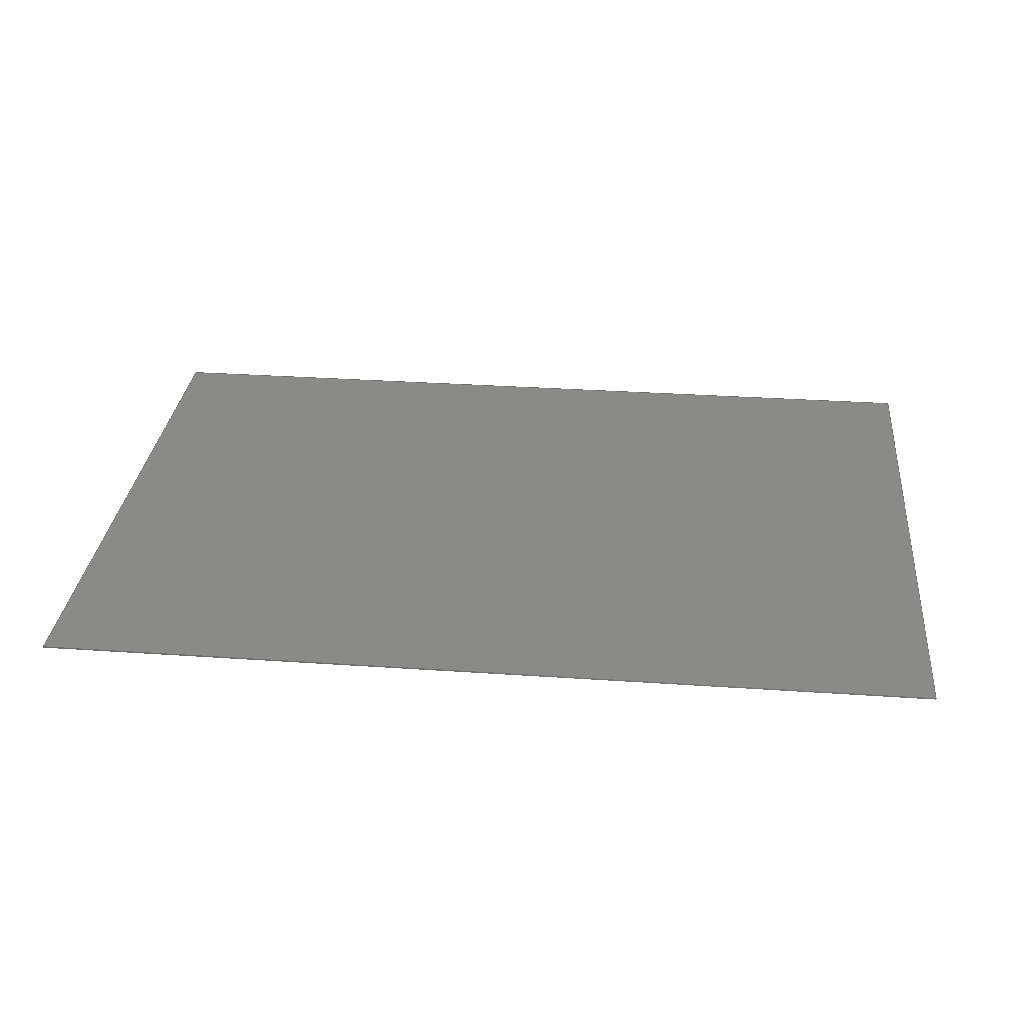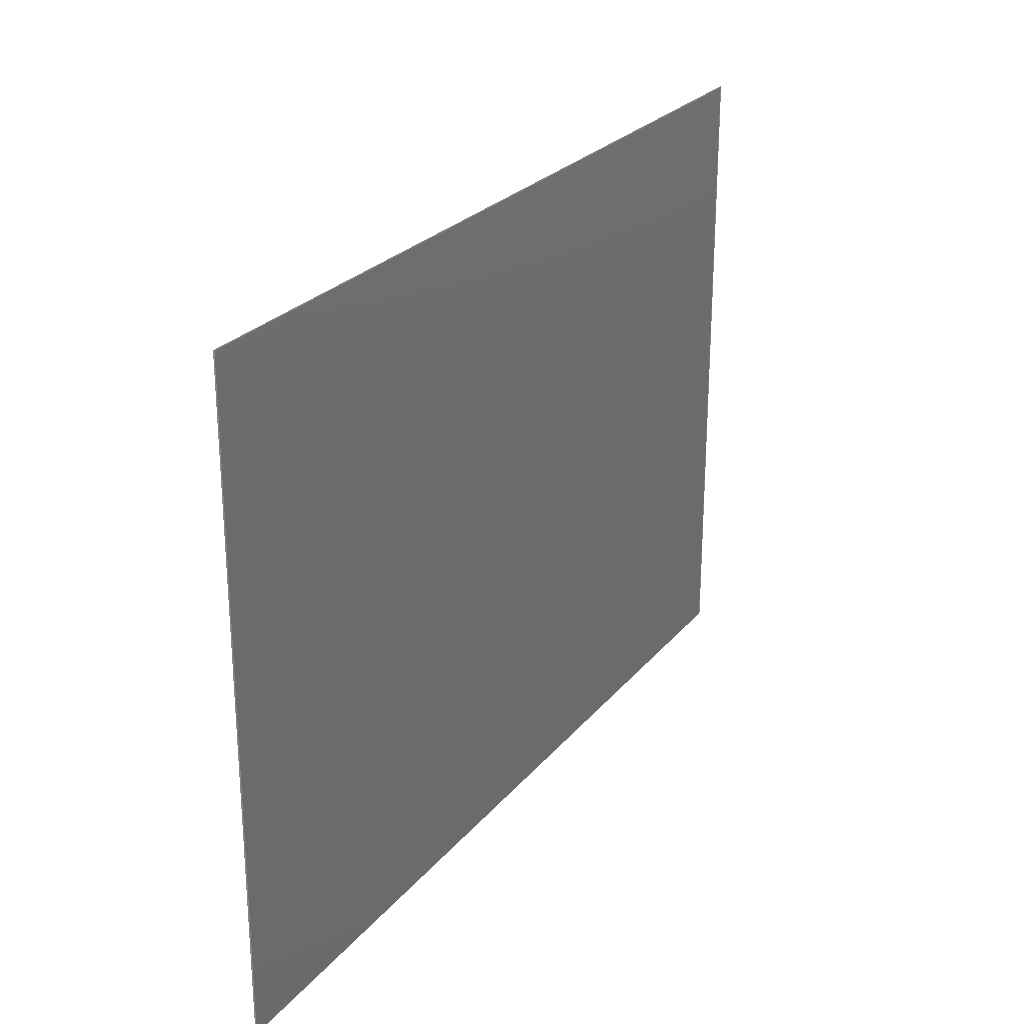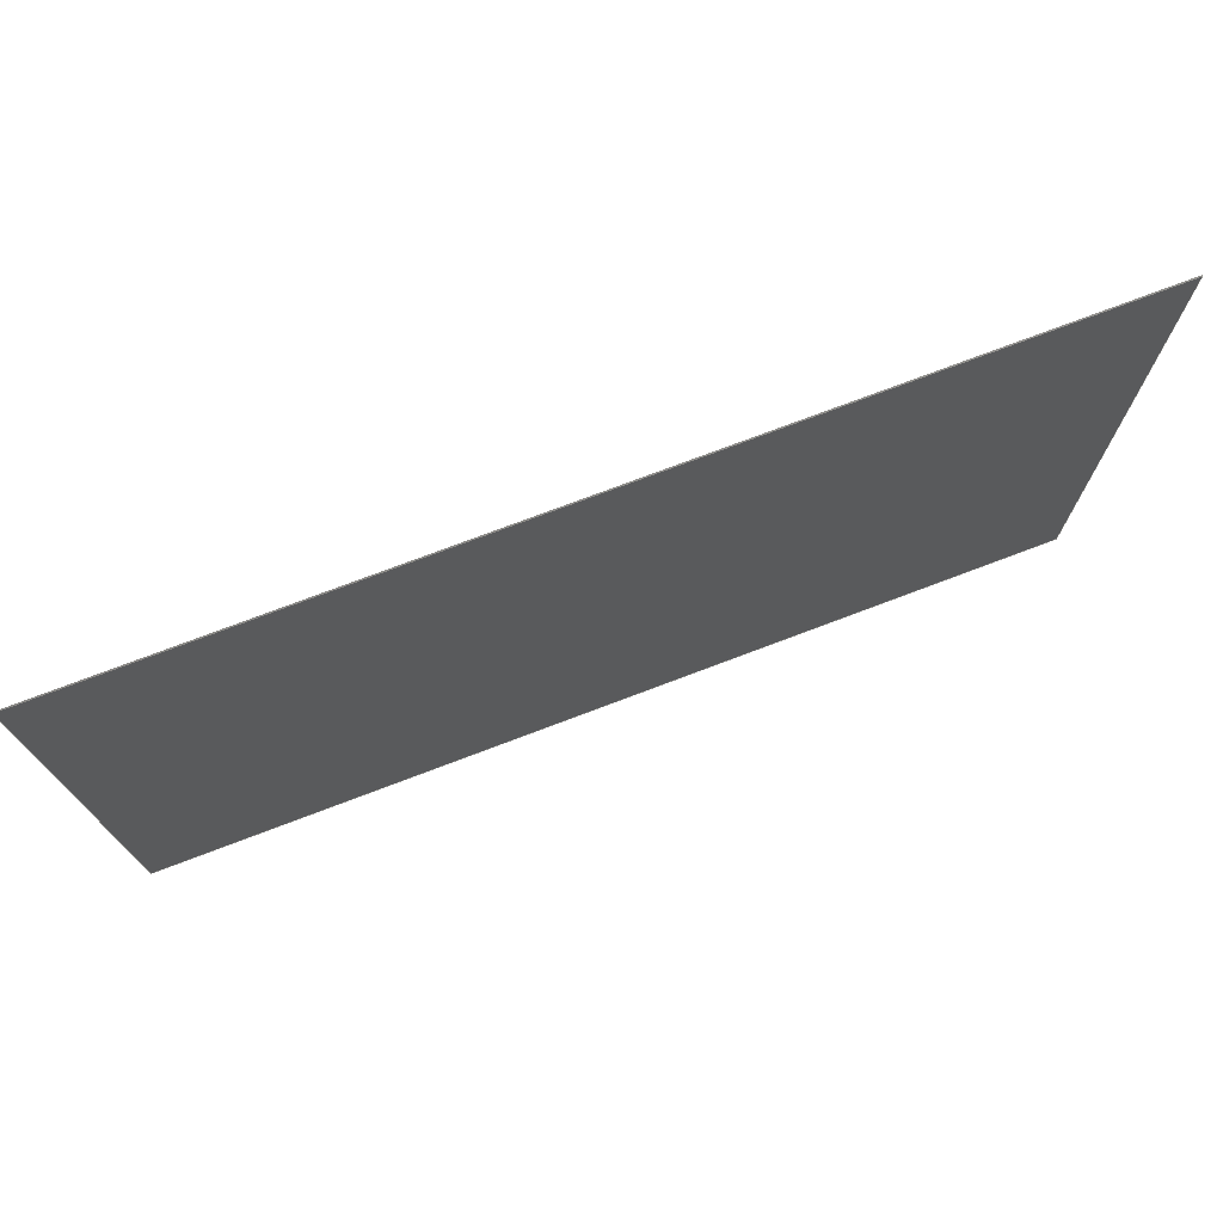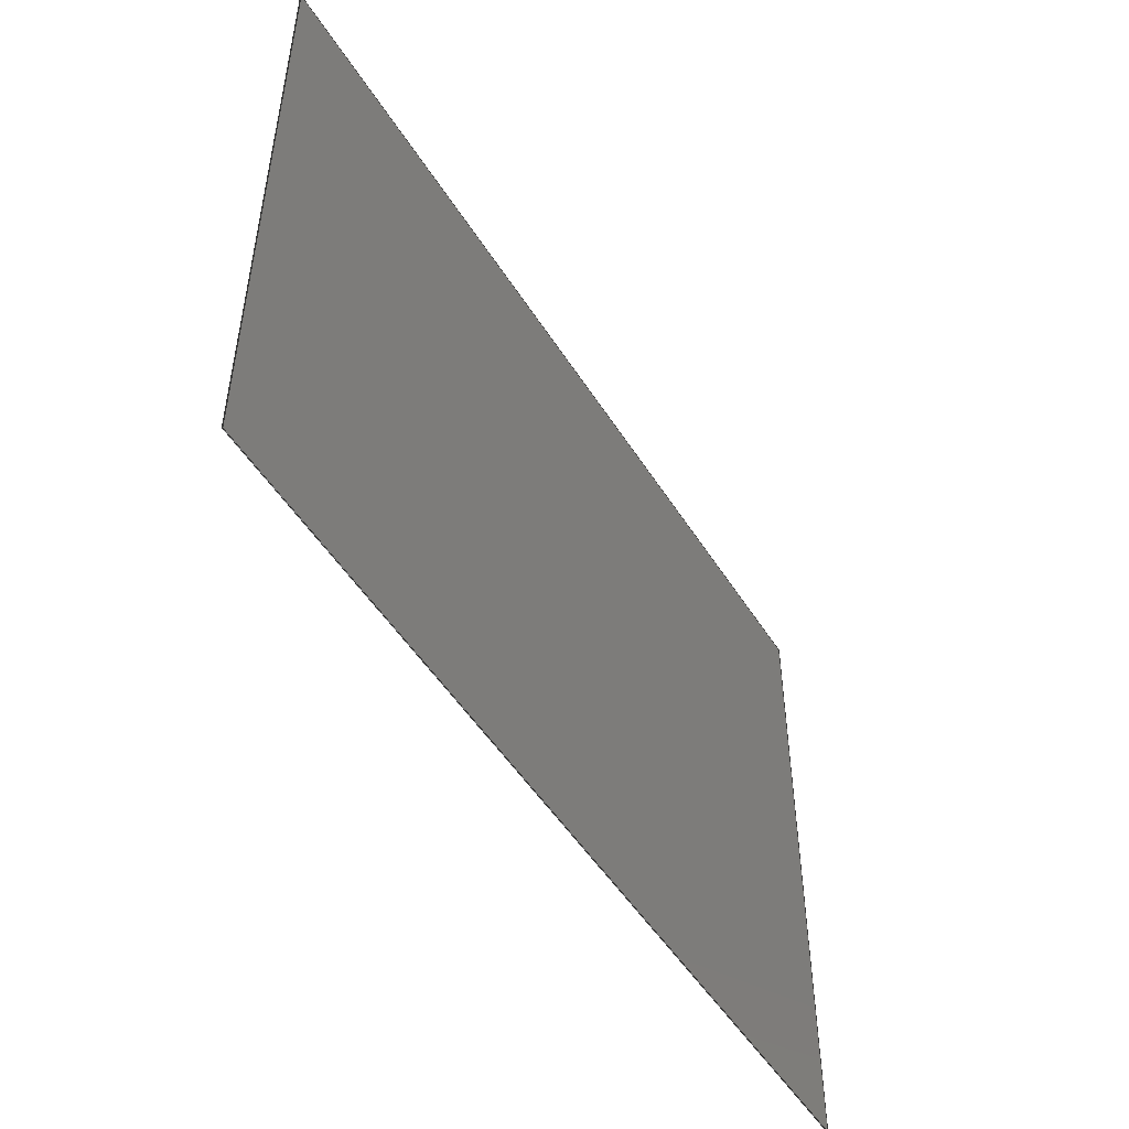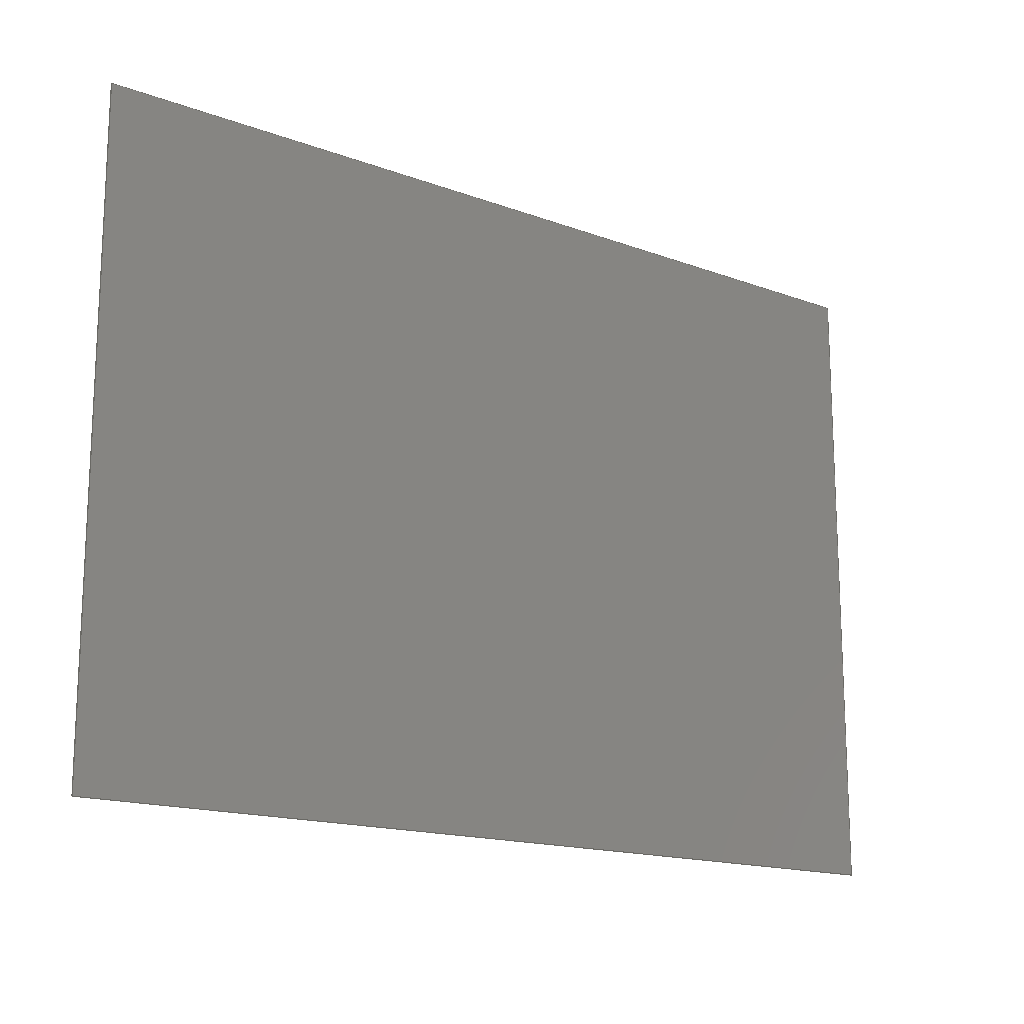
<metadata>
{"format":"step","ext":"step","renderer":"f3d","projection":"perspective","resolution":1024,"background":"white","views":[{"elev":30.5,"azim":5.7,"up":"+Y"},{"elev":25.3,"azim":119.7,"up":"+Z"},{"elev":74.5,"azim":159.2,"up":"+Z"},{"elev":-50.2,"azim":121.0,"up":"+Z"},{"elev":-16.0,"azim":142.4,"up":"+Z"}]}
</metadata>
<code>
ISO-10303-21;
DATA;
#1 = DIRECTION ( 'NONE',  ( 9.345e-17, 0, 1 ) ) ;
#2 = COLOUR_RGB ( '',0.7922, 0.8196, 0.9333 ) ;
#3 = FACE_OUTER_BOUND ( 'NONE', #160, .T. ) ;
#4 = DIRECTION ( 'NONE',  ( 1, 0, 0 ) ) ;
#5 = EDGE_CURVE ( 'NONE', #165, #61, #25, .T. ) ;
#6 = FACE_OUTER_BOUND ( 'NONE', #118, .T. ) ;
#7 = LINE ( 'NONE', #151, #8 ) ;
#8 = VECTOR ( 'NONE', #97, 1000 ) ;
#9 = CARTESIAN_POINT ( 'NONE',  ( -210, 0.2, 148.5 ) ) ;
#10 = EDGE_CURVE ( 'NONE', #66, #74, #127, .T. ) ;
#11 = DIRECTION ( 'NONE',  ( -0, 1, 0 ) ) ;
#12 = VERTEX_POINT ( 'NONE', #62 ) ;
#13 = AXIS2_PLACEMENT_3D ( 'NONE', #155, #24, #85 ) ;
#14 = ORIENTED_EDGE ( 'NONE', *, *, #77, .F. ) ;
#15 =( LENGTH_UNIT ( ) NAMED_UNIT ( * ) SI_UNIT ( .MILLI., .METRE. ) );
#16 = ORIENTED_EDGE ( 'NONE', *, *, #5, .F. ) ;
#17 = APPLICATION_PROTOCOL_DEFINITION ( 'draft international standard', 'automotive_design', 1998, #29 ) ;
#18 = VECTOR ( 'NONE', #51, 1000 ) ;
#19 = EDGE_CURVE ( 'NONE', #66, #61, #134, .T. ) ;
#20 = PLANE ( 'NONE',  #22 ) ;
#21 = CARTESIAN_POINT ( 'NONE',  ( -210, 0, 148.5 ) ) ;
#22 = AXIS2_PLACEMENT_3D ( 'NONE', #175, #70, #130 ) ;
#23 = CARTESIAN_POINT ( 'NONE',  ( 210, 0, 148.5 ) ) ;
#24 = DIRECTION ( 'NONE',  ( -6.608e-17, 0, -1 ) ) ;
#25 = LINE ( 'NONE', #82, #87 ) ;
#26 = CARTESIAN_POINT ( 'NONE',  ( 210, 0.2, 148.5 ) ) ;
#27 = CLOSED_SHELL ( 'NONE', ( #141, #157, #91, #143, #101, #169 ) ) ;
#28 = APPLICATION_CONTEXT ( 'automotive_design' ) ;
#29 = APPLICATION_CONTEXT ( 'automotive_design' ) ;
#30 = SURFACE_SIDE_STYLE ('',( #121 ) ) ;
#31 = ORIENTED_EDGE ( 'NONE', *, *, #5, .T. ) ;
#32 = FILL_AREA_STYLE_COLOUR ( '', #2 ) ;
#33 = ORIENTED_EDGE ( 'NONE', *, *, #67, .F. ) ;
#34 = ORIENTED_EDGE ( 'NONE', *, *, #67, .T. ) ;
#35 = AXIS2_PLACEMENT_3D ( 'NONE', #64, #93, #79 ) ;
#36 = ORIENTED_EDGE ( 'NONE', *, *, #158, .F. ) ;
#37 = DIRECTION ( 'NONE',  ( 3.738e-16, 0, 1 ) ) ;
#38 = ORIENTED_EDGE ( 'NONE', *, *, #110, .F. ) ;
#39 =( GEOMETRIC_REPRESENTATION_CONTEXT ( 3 ) GLOBAL_UNCERTAINTY_ASSIGNED_CONTEXT ( ( #154 ) ) GLOBAL_UNIT_ASSIGNED_CONTEXT ( ( #15, #131, #60 ) ) REPRESENTATION_CONTEXT ( 'NONE', 'WORKASPACE' ) );
#40 = DIRECTION ( 'NONE',  ( -0, 1, 0 ) ) ;
#41 = FACE_OUTER_BOUND ( 'NONE', #104, .T. ) ;
#42 = ORIENTED_EDGE ( 'NONE', *, *, #19, .T. ) ;
#43 = VERTEX_POINT ( 'NONE', #21 ) ;
#44 =( NAMED_UNIT ( * ) SI_UNIT ( $, .STERADIAN. ) SOLID_ANGLE_UNIT ( ) );
#45 = ORIENTED_EDGE ( 'NONE', *, *, #19, .F. ) ;
#46 = ORIENTED_EDGE ( 'NONE', *, *, #161, .T. ) ;
#47 = DIRECTION ( 'NONE',  ( -0, -1, -0 ) ) ;
#48 = PRESENTATION_LAYER_ASSIGNMENT (  '', '', ( #108 ) ) ;
#49 = FACE_OUTER_BOUND ( 'NONE', #185, .T. ) ;
#50 = EDGE_LOOP ( 'NONE', ( #125, #38, #120, #16 ) ) ;
#51 = DIRECTION ( 'NONE',  ( -0, -1, -0 ) ) ;
#52 = DIRECTION ( 'NONE',  ( 3.738e-16, 0, 1 ) ) ;
#53 = AXIS2_PLACEMENT_3D ( 'NONE', #83, #90, #4 ) ;
#54 = CARTESIAN_POINT ( 'NONE',  ( -210, 0.2, 148.5 ) ) ;
#55 = VECTOR ( 'NONE', #37, 1000 ) ;
#56 = DIRECTION ( 'NONE',  ( -9.345e-17, -0, -1 ) ) ;
#57 = AXIS2_PLACEMENT_3D ( 'NONE', #167, #40, #153 ) ;
#58 = CARTESIAN_POINT ( 'NONE',  ( 0, 0, 0 ) ) ;
#59 = ORIENTED_EDGE ( 'NONE', *, *, #110, .T. ) ;
#60 =( NAMED_UNIT ( * ) SI_UNIT ( $, .STERADIAN. ) SOLID_ANGLE_UNIT ( ) );
#61 = VERTEX_POINT ( 'NONE', #123 ) ;
#62 = CARTESIAN_POINT ( 'NONE',  ( 210, 0.2, 148.5 ) ) ;
#63 = CARTESIAN_POINT ( 'NONE',  ( 210, 0.2, -148.5 ) ) ;
#64 = CARTESIAN_POINT ( 'NONE',  ( -210, 0.2, -148.5 ) ) ;
#65 = SHAPE_DEFINITION_REPRESENTATION ( #107, #162 ) ;
#66 = VERTEX_POINT ( 'NONE', #177 ) ;
#67 = EDGE_CURVE ( 'NONE', #75, #165, #7, .T. ) ;
#68 = DIRECTION ( 'NONE',  ( -1, -0, -0 ) ) ;
#69 = VECTOR ( 'NONE', #47, 1000 ) ;
#70 = DIRECTION ( 'NONE',  ( 0, 0, 1 ) ) ;
#71 = PRODUCT_RELATED_PRODUCT_CATEGORY ( 'part', '', ( #80 ) ) ;
#72 = PRODUCT_DEFINITION ( 'UNKNOWN', '', #81, #84 ) ;
#73 = DIRECTION ( 'NONE',  ( 0, -0, 1 ) ) ;
#74 = VERTEX_POINT ( 'NONE', #54 ) ;
#75 = VERTEX_POINT ( 'NONE', #106 ) ;
#76 = ORIENTED_EDGE ( 'NONE', *, *, #95, .T. ) ;
#77 = EDGE_CURVE ( 'NONE', #74, #43, #111, .T. ) ;
#78 = CARTESIAN_POINT ( 'NONE',  ( 210, 0, -148.5 ) ) ;
#79 = DIRECTION ( 'NONE',  ( -3.738e-16, 0, -1 ) ) ;
#80 = PRODUCT ( 'a3, a4', 'a3, a4', '', ( #187 ) ) ;
#81 = PRODUCT_DEFINITION_FORMATION_WITH_SPECIFIED_SOURCE ( 'ANY', '', #80, .NOT_KNOWN. ) ;
#82 = CARTESIAN_POINT ( 'NONE',  ( -210, 0, -148.5 ) ) ;
#83 = CARTESIAN_POINT ( 'NONE',  ( 0, 0, 0 ) ) ;
#84 = PRODUCT_DEFINITION_CONTEXT ( 'detailed design', #29, 'design' ) ;
#85 = DIRECTION ( 'NONE',  ( -1, 0, 6.608e-17 ) ) ;
#86 = DIRECTION ( 'NONE',  ( 1, 0, -6.608e-17 ) ) ;
#87 = VECTOR ( 'NONE', #135, 1000 ) ;
#88 = VECTOR ( 'NONE', #68, 1000 ) ;
#89 = CARTESIAN_POINT ( 'NONE',  ( 210, 0, -148.5 ) ) ;
#90 = DIRECTION ( 'NONE',  ( 0, 0, 1 ) ) ;
#91 = ADVANCED_FACE ( 'NONE', ( #3 ), #176, .F. ) ;
#92 = CARTESIAN_POINT ( 'NONE',  ( -210, 0.2, -148.5 ) ) ;
#93 = DIRECTION ( 'NONE',  ( 1, 0, -3.738e-16 ) ) ;
#94 = LINE ( 'NONE', #137, #140 ) ;
#95 = EDGE_CURVE ( 'NONE', #61, #43, #94, .T. ) ;
#96 = FACE_OUTER_BOUND ( 'NONE', #173, .T. ) ;
#97 = DIRECTION ( 'NONE',  ( -0, -1, -0 ) ) ;
#98 =( GEOMETRIC_REPRESENTATION_CONTEXT ( 3 ) GLOBAL_UNCERTAINTY_ASSIGNED_CONTEXT ( ( #142 ) ) GLOBAL_UNIT_ASSIGNED_CONTEXT ( ( #100, #145, #44 ) ) REPRESENTATION_CONTEXT ( 'NONE', 'WORKASPACE' ) );
#99 = ORIENTED_EDGE ( 'NONE', *, *, #161, .F. ) ;
#100 =( LENGTH_UNIT ( ) NAMED_UNIT ( * ) SI_UNIT ( .MILLI., .METRE. ) );
#101 = ADVANCED_FACE ( 'NONE', ( #49 ), #166, .T. ) ;
#102 = FILL_AREA_STYLE ('',( #32 ) ) ;
#103 = ORIENTED_EDGE ( 'NONE', *, *, #122, .F. ) ;
#104 = EDGE_LOOP ( 'NONE', ( #31, #45, #103, #34 ) ) ;
#105 = ORIENTED_EDGE ( 'NONE', *, *, #122, .T. ) ;
#106 = CARTESIAN_POINT ( 'NONE',  ( 210, 0.2, -148.5 ) ) ;
#107 = PRODUCT_DEFINITION_SHAPE ( 'NONE', 'NONE',  #72 ) ;
#108 = STYLED_ITEM ( 'NONE', ( #147 ), #172 ) ;
#109 = PLANE ( 'NONE',  #119 ) ;
#110 = EDGE_CURVE ( 'NONE', #43, #116, #186, .T. ) ;
#111 = LINE ( 'NONE', #138, #115 ) ;
#112 = DIRECTION ( 'NONE',  ( -0, -1, -0 ) ) ;
#113 = DIRECTION ( 'NONE',  ( -9.345e-17, -0, -1 ) ) ;
#114 = VECTOR ( 'NONE', #113, 1000 ) ;
#115 = VECTOR ( 'NONE', #112, 1000 ) ;
#116 = VERTEX_POINT ( 'NONE', #23 ) ;
#117 = FACE_OUTER_BOUND ( 'NONE', #50, .T. ) ;
#118 = EDGE_LOOP ( 'NONE', ( #133, #33, #144, #46 ) ) ;
#119 = AXIS2_PLACEMENT_3D ( 'NONE', #128, #129, #1 ) ;
#120 = ORIENTED_EDGE ( 'NONE', *, *, #95, .F. ) ;
#121 = SURFACE_STYLE_FILL_AREA ( #102 ) ;
#122 = EDGE_CURVE ( 'NONE', #75, #66, #136, .T. ) ;
#123 = CARTESIAN_POINT ( 'NONE',  ( -210, 0, -148.5 ) ) ;
#124 = APPLICATION_PROTOCOL_DEFINITION ( 'draft international standard', 'automotive_design', 1998, #28 ) ;
#125 = ORIENTED_EDGE ( 'NONE', *, *, #170, .F. ) ;
#126 = AXIS2_PLACEMENT_3D ( 'NONE', #58, #11, #73 ) ;
#127 = LINE ( 'NONE', #156, #55 ) ;
#128 = CARTESIAN_POINT ( 'NONE',  ( 210, 0.2, -148.5 ) ) ;
#129 = DIRECTION ( 'NONE',  ( -1, 0, 9.345e-17 ) ) ;
#130 = DIRECTION ( 'NONE',  ( 1, 0, -0 ) ) ;
#131 =( NAMED_UNIT ( * ) PLANE_ANGLE_UNIT ( ) SI_UNIT ( $, .RADIAN. ) );
#132 = LINE ( 'NONE', #89, #179 ) ;
#133 = ORIENTED_EDGE ( 'NONE', *, *, #170, .T. ) ;
#134 = LINE ( 'NONE', #152, #69 ) ;
#135 = DIRECTION ( 'NONE',  ( -1, -0, -0 ) ) ;
#136 = LINE ( 'NONE', #92, #88 ) ;
#137 = CARTESIAN_POINT ( 'NONE',  ( -210, 0, -148.5 ) ) ;
#138 = CARTESIAN_POINT ( 'NONE',  ( -210, 0.2, 148.5 ) ) ;
#139 = LINE ( 'NONE', #26, #18 ) ;
#140 = VECTOR ( 'NONE', #52, 1000 ) ;
#141 = ADVANCED_FACE ( 'NONE', ( #6 ), #109, .F. ) ;
#142 = UNCERTAINTY_MEASURE_WITH_UNIT (LENGTH_MEASURE( 1e-05 ), #100, 'distance_accuracy_value', 'NONE');
#143 = ADVANCED_FACE ( 'NONE', ( #96 ), #168, .F. ) ;
#144 = ORIENTED_EDGE ( 'NONE', *, *, #148, .F. ) ;
#145 =( NAMED_UNIT ( * ) PLANE_ANGLE_UNIT ( ) SI_UNIT ( $, .RADIAN. ) );
#146 = ORIENTED_EDGE ( 'NONE', *, *, #158, .T. ) ;
#147 = PRESENTATION_STYLE_ASSIGNMENT (( #184 ) ) ;
#148 = EDGE_CURVE ( 'NONE', #12, #75, #178, .T. ) ;
#149 = ORIENTED_EDGE ( 'NONE', *, *, #148, .T. ) ;
#150 = VECTOR ( 'NONE', #86, 1000 ) ;
#151 = CARTESIAN_POINT ( 'NONE',  ( 210, 0.2, -148.5 ) ) ;
#152 = CARTESIAN_POINT ( 'NONE',  ( -210, 0.2, -148.5 ) ) ;
#153 = DIRECTION ( 'NONE',  ( 0, -0, 1 ) ) ;
#154 = UNCERTAINTY_MEASURE_WITH_UNIT (LENGTH_MEASURE( 1e-05 ), #15, 'distance_accuracy_value', 'NONE');
#155 = CARTESIAN_POINT ( 'NONE',  ( -210, 0.2, 148.5 ) ) ;
#156 = CARTESIAN_POINT ( 'NONE',  ( -210, 0.2, -148.5 ) ) ;
#157 = ADVANCED_FACE ( 'NONE', ( #41 ), #20, .F. ) ;
#158 = EDGE_CURVE ( 'NONE', #74, #12, #180, .T. ) ;
#159 = ORIENTED_EDGE ( 'NONE', *, *, #77, .T. ) ;
#160 = EDGE_LOOP ( 'NONE', ( #76, #14, #171, #42 ) ) ;
#161 = EDGE_CURVE ( 'NONE', #12, #116, #139, .T. ) ;
#162 = ADVANCED_BREP_SHAPE_REPRESENTATION ( 'a3, a4', ( #172, #53 ), #98 ) ;
#163 = VECTOR ( 'NONE', #164, 1000 ) ;
#164 = DIRECTION ( 'NONE',  ( 1, 0, -6.608e-17 ) ) ;
#165 = VERTEX_POINT ( 'NONE', #78 ) ;
#166 = PLANE ( 'NONE',  #57 ) ;
#167 = CARTESIAN_POINT ( 'NONE',  ( 0, 0.2, 0 ) ) ;
#168 = PLANE ( 'NONE',  #13 ) ;
#169 = ADVANCED_FACE ( 'NONE', ( #117 ), #182, .F. ) ;
#170 = EDGE_CURVE ( 'NONE', #116, #165, #132, .T. ) ;
#171 = ORIENTED_EDGE ( 'NONE', *, *, #10, .F. ) ;
#172 = MANIFOLD_SOLID_BREP ( 'Boss-Extrude1', #27 ) ;
#173 = EDGE_LOOP ( 'NONE', ( #59, #99, #36, #159 ) ) ;
#174 = CARTESIAN_POINT ( 'NONE',  ( -210, 0, 148.5 ) ) ;
#175 = CARTESIAN_POINT ( 'NONE',  ( -210, 0.2, -148.5 ) ) ;
#176 = PLANE ( 'NONE',  #35 ) ;
#177 = CARTESIAN_POINT ( 'NONE',  ( -210, 0.2, -148.5 ) ) ;
#178 = LINE ( 'NONE', #63, #114 ) ;
#179 = VECTOR ( 'NONE', #56, 1000 ) ;
#180 = LINE ( 'NONE', #9, #150 ) ;
#181 = MECHANICAL_DESIGN_GEOMETRIC_PRESENTATION_REPRESENTATION (  '', ( #108 ), #39 ) ;
#182 = PLANE ( 'NONE',  #126 ) ;
#183 = ORIENTED_EDGE ( 'NONE', *, *, #10, .T. ) ;
#184 = SURFACE_STYLE_USAGE ( .BOTH. , #30 ) ;
#185 = EDGE_LOOP ( 'NONE', ( #149, #105, #183, #146 ) ) ;
#186 = LINE ( 'NONE', #174, #163 ) ;
#187 = PRODUCT_CONTEXT ( 'NONE', #28, 'mechanical' ) ;
ENDSEC;
END-ISO-10303-21;

</code>
